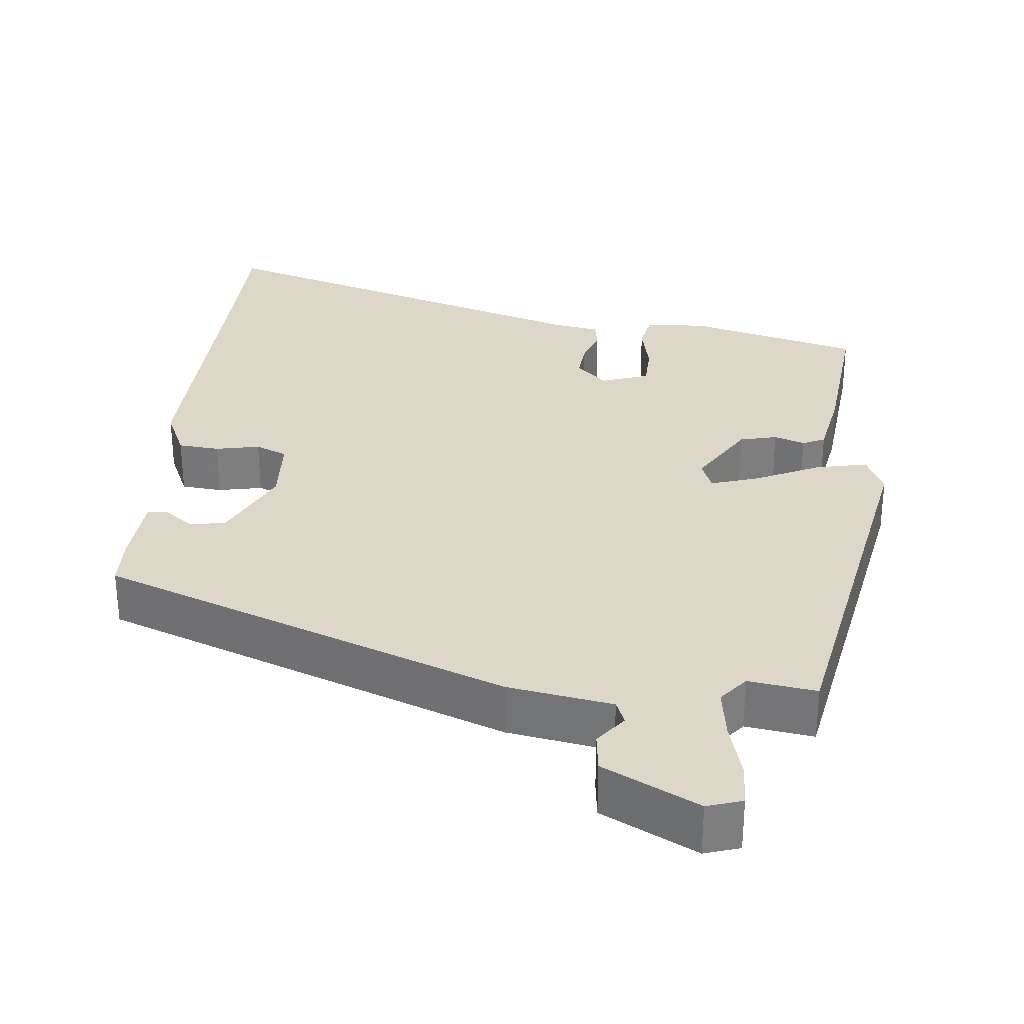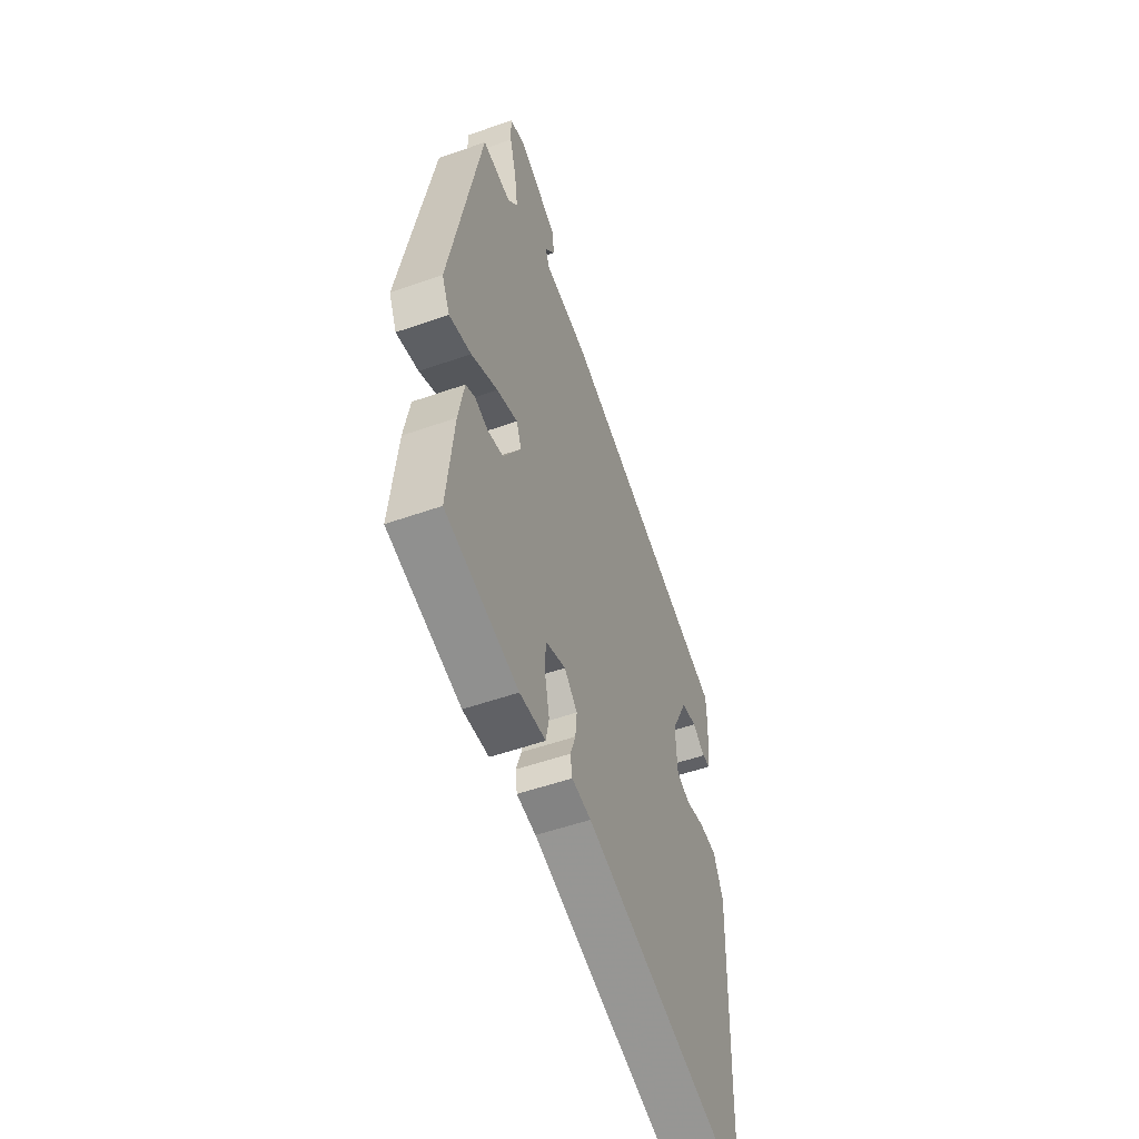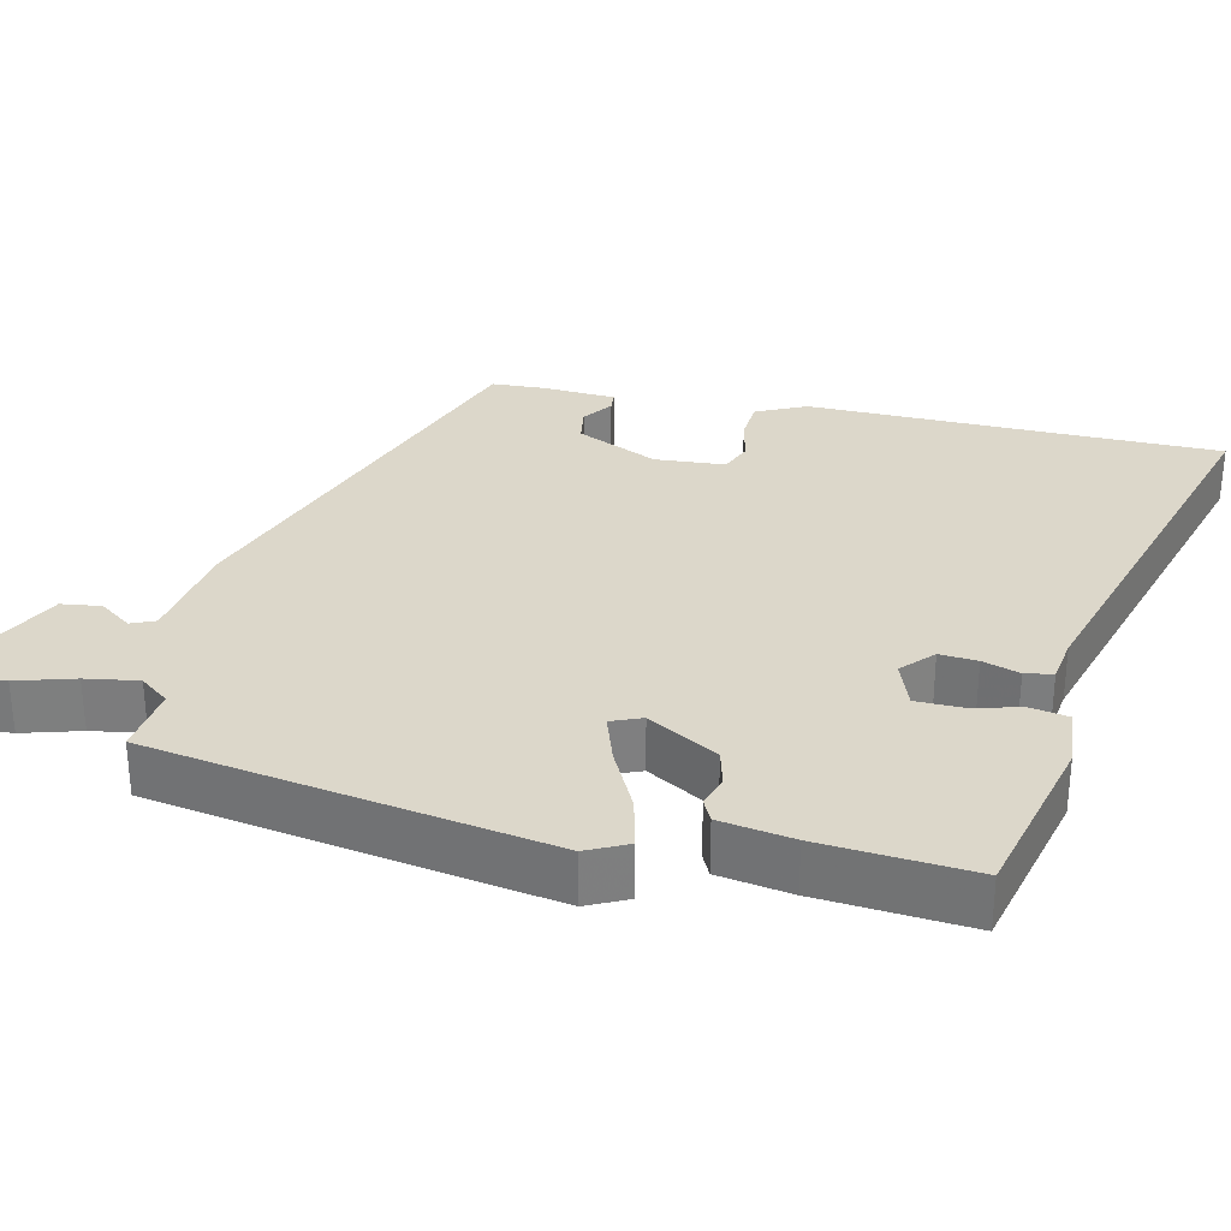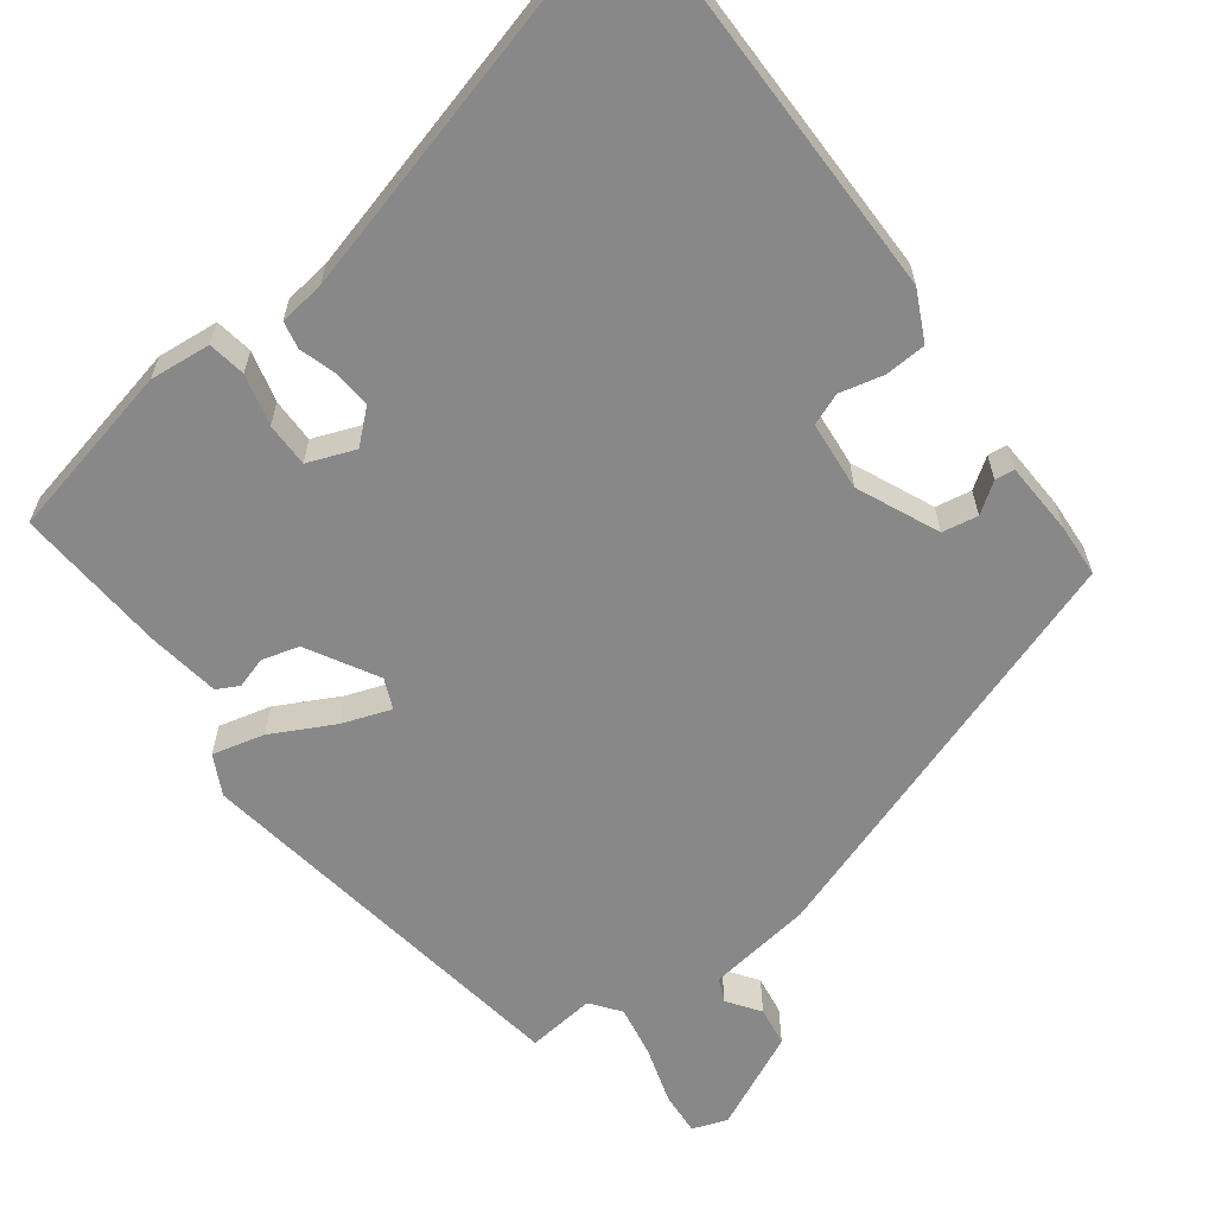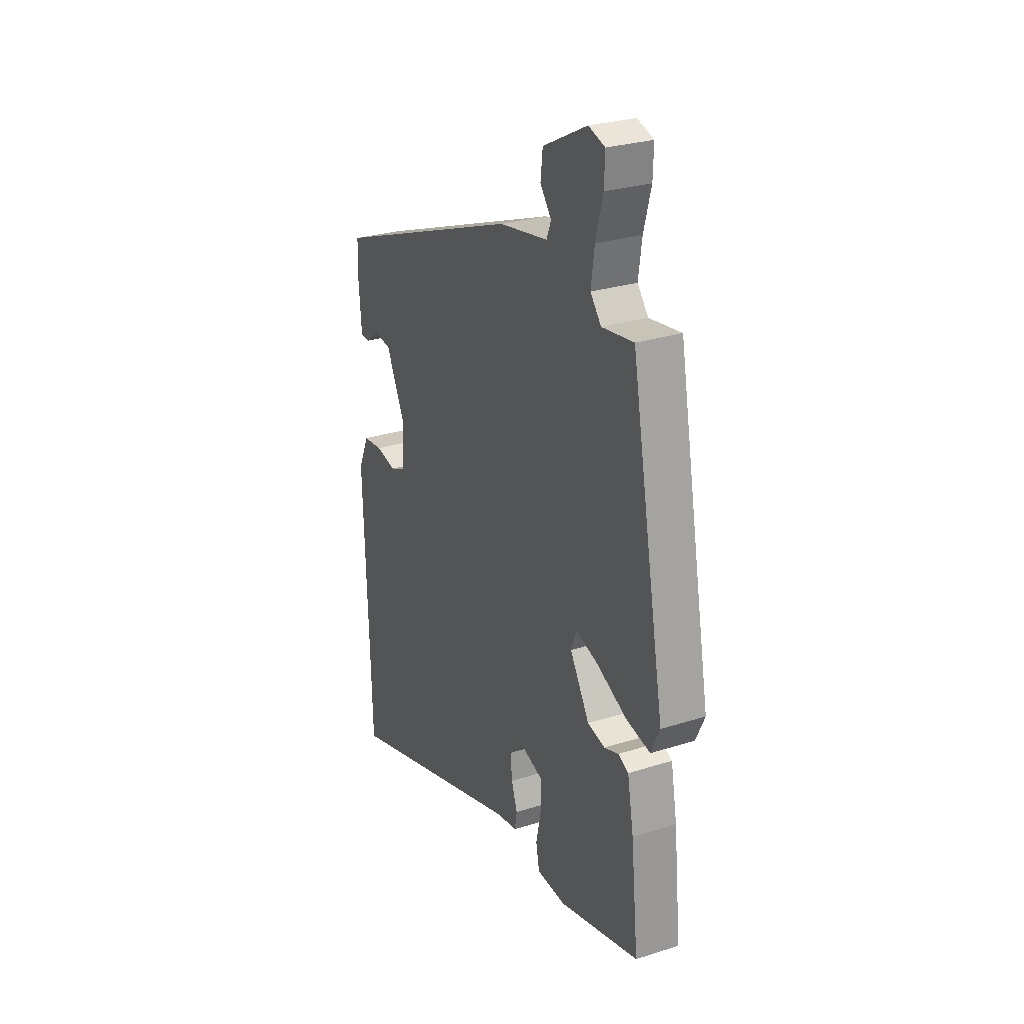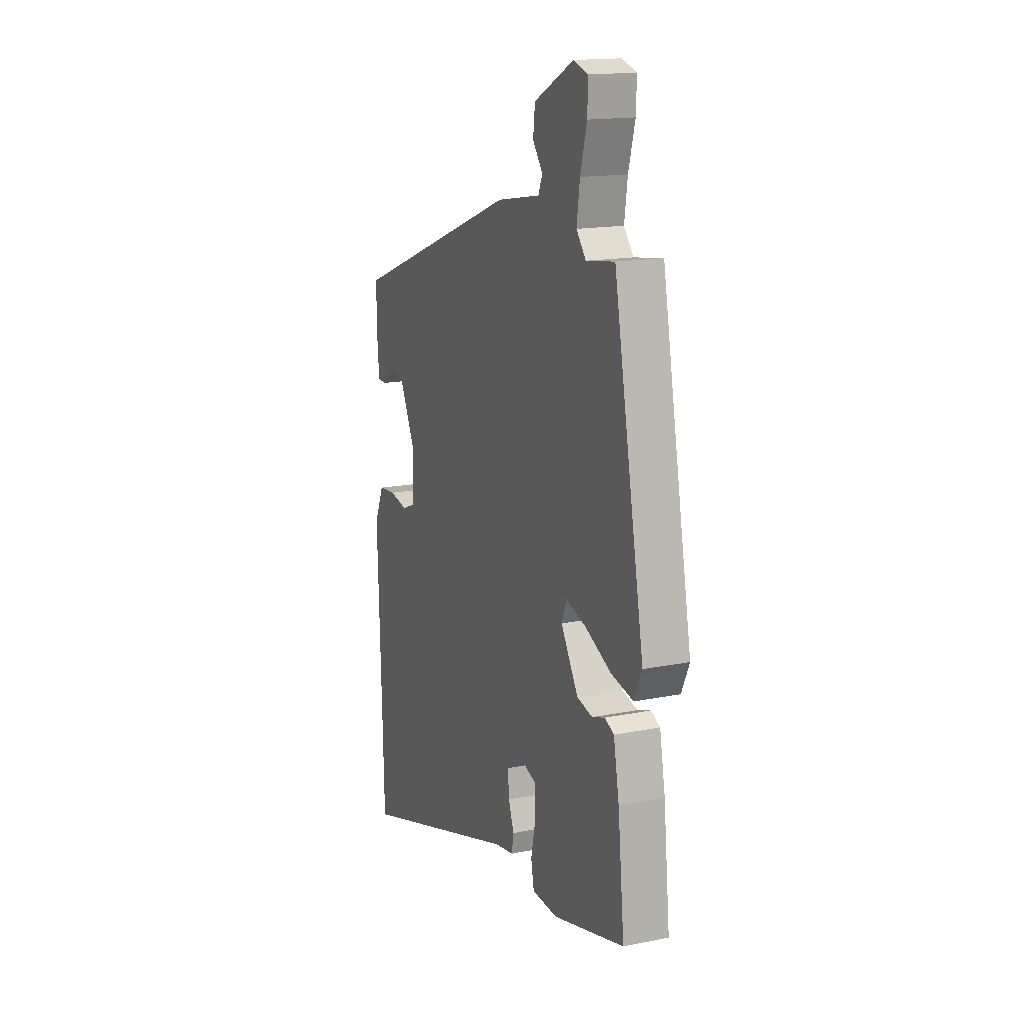
<metadata>
{"format":"obj","ext":"obj","renderer":"f3d","projection":"perspective","resolution":1024,"background":"white","views":[{"elev":30.9,"azim":5.6,"up":"+Y"},{"elev":-52.7,"azim":110.8,"up":"+Z"},{"elev":30.7,"azim":101.8,"up":"+Y"},{"elev":-62.7,"azim":-145.2,"up":"+Y"},{"elev":27.7,"azim":64.1,"up":"+Z"},{"elev":16.0,"azim":67.3,"up":"+Z"}]}
</metadata>
<code>
v -0.496 0.07 -0.641
v -0.501 0.07 -0.466
v -0.514 0.07 -0.095
v -0.484 0.07 -0.028
v -0.429 0.07 -0.023
v -0.37 0.07 -0.035
v -0.328 0.07 -0.017
v -0.323 0.07 0.076
v -0.375 0.07 0.183
v -0.423 0.07 0.19
v -0.462 0.07 0.161
v -0.488 0.07 0.163
v -0.496 0.07 0.26
v -0.494 0.07 0.331
v 0.051 0.07 0.537
v 0.191 0.07 0.561
v 0.204 0.07 0.593
v 0.172 0.07 0.635
v 0.178 0.07 0.688
v 0.305 0.07 0.753
v 0.352 0.07 0.738
v 0.35 0.07 0.68
v 0.329 0.07 0.603
v 0.319 0.07 0.533
v 0.35 0.07 0.495
v 0.441 0.07 0.508
v 0.54 0.07 -0.015
v 0.515 0.07 -0.069
v 0.445 0.07 -0.054
v 0.361 0.07 -0.014
v 0.295 0.07 0.007
v 0.279 0.07 -0.034
v 0.335 0.07 -0.126
v 0.385 0.07 -0.138
v 0.426 0.07 -0.124
v 0.456 0.07 -0.138
v 0.474 0.07 -0.235
v 0.495 0.07 -0.437
v 0.264 0.07 -0.497
v 0.182 0.07 -0.492
v 0.172 0.07 -0.442
v 0.187 0.07 -0.373
v 0.185 0.07 -0.314
v 0.121 0.07 -0.292
v 0.08 0.07 -0.331
v 0.085 0.07 -0.381
v 0.102 0.07 -0.43
v 0.096 0.07 -0.467
v 0.035 0.07 -0.477
v -0.496 0 -0.641
v -0.501 0 -0.466
v -0.514 0 -0.095
v -0.484 0 -0.028
v -0.429 0 -0.023
v -0.37 0 -0.035
v -0.328 0 -0.017
v -0.323 0 0.076
v -0.375 0 0.183
v -0.423 0 0.19
v -0.462 0 0.161
v -0.488 0 0.163
v -0.496 0 0.26
v -0.494 0 0.331
v 0.051 0 0.537
v 0.191 0 0.561
v 0.204 0 0.593
v 0.172 0 0.635
v 0.178 0 0.688
v 0.305 0 0.753
v 0.352 0 0.738
v 0.35 0 0.68
v 0.329 0 0.603
v 0.319 0 0.533
v 0.35 0 0.495
v 0.441 0 0.508
v 0.54 0 -0.015
v 0.515 0 -0.069
v 0.445 0 -0.054
v 0.361 0 -0.014
v 0.295 0 0.007
v 0.279 0 -0.034
v 0.335 0 -0.126
v 0.385 0 -0.138
v 0.426 0 -0.124
v 0.456 0 -0.138
v 0.474 0 -0.235
v 0.495 0 -0.437
v 0.264 0 -0.497
v 0.182 0 -0.492
v 0.172 0 -0.442
v 0.187 0 -0.373
v 0.185 0 -0.314
v 0.121 0 -0.292
v 0.08 0 -0.331
v 0.085 0 -0.381
v 0.102 0 -0.43
v 0.096 0 -0.467
v 0.035 0 -0.477
f 46 47 48 49
f 49 1 2
f 46 49 2
f 45 46 2
f 4 5 6
f 3 4 6
f 2 3 6
f 45 2 6
f 44 45 6
f 43 44 6 7
f 40 41 42
f 39 40 42
f 38 39 42
f 37 38 42
f 36 37 42
f 35 36 42
f 34 35 42
f 33 34 42 43
f 43 7 8
f 33 43 8
f 32 33 8
f 28 29 30
f 27 28 30
f 26 27 30
f 25 26 30
f 24 25 30 31
f 21 22 23
f 20 21 23
f 19 20 23
f 18 19 23
f 17 18 23
f 16 17 23 24
f 32 8 9
f 31 32 9
f 24 31 9
f 16 24 9
f 15 16 9
f 12 13 14
f 11 12 14
f 10 11 14
f 9 10 14 15
f 98 97 96 95
f 51 50 98
f 51 98 95
f 51 95 94
f 55 54 53
f 55 53 52
f 55 52 51
f 55 51 94
f 55 94 93
f 56 55 93 92
f 91 90 89
f 91 89 88
f 91 88 87
f 91 87 86
f 91 86 85
f 91 85 84
f 91 84 83
f 92 91 83 82
f 57 56 92
f 57 92 82
f 57 82 81
f 79 78 77
f 79 77 76
f 79 76 75
f 79 75 74
f 80 79 74 73
f 72 71 70
f 72 70 69
f 72 69 68
f 72 68 67
f 72 67 66
f 73 72 66 65
f 58 57 81
f 58 81 80
f 58 80 73
f 58 73 65
f 58 65 64
f 63 62 61
f 63 61 60
f 63 60 59
f 64 63 59 58
f 1 50 51 2
f 2 51 52 3
f 3 52 53 4
f 4 53 54 5
f 5 54 55 6
f 6 55 56 7
f 7 56 57 8
f 8 57 58 9
f 9 58 59 10
f 10 59 60 11
f 11 60 61 12
f 12 61 62 13
f 13 62 63 14
f 14 63 64 15
f 15 64 65 16
f 16 65 66 17
f 17 66 67 18
f 18 67 68 19
f 19 68 69 20
f 20 69 70 21
f 21 70 71 22
f 22 71 72 23
f 23 72 73 24
f 24 73 74 25
f 25 74 75 26
f 26 75 76 27
f 27 76 77 28
f 28 77 78 29
f 29 78 79 30
f 30 79 80 31
f 31 80 81 32
f 32 81 82 33
f 33 82 83 34
f 34 83 84 35
f 35 84 85 36
f 36 85 86 37
f 37 86 87 38
f 38 87 88 39
f 39 88 89 40
f 40 89 90 41
f 41 90 91 42
f 42 91 92 43
f 43 92 93 44
f 44 93 94 45
f 45 94 95 46
f 46 95 96 47
f 47 96 97 48
f 48 97 98 49
f 49 98 50 1

</code>
